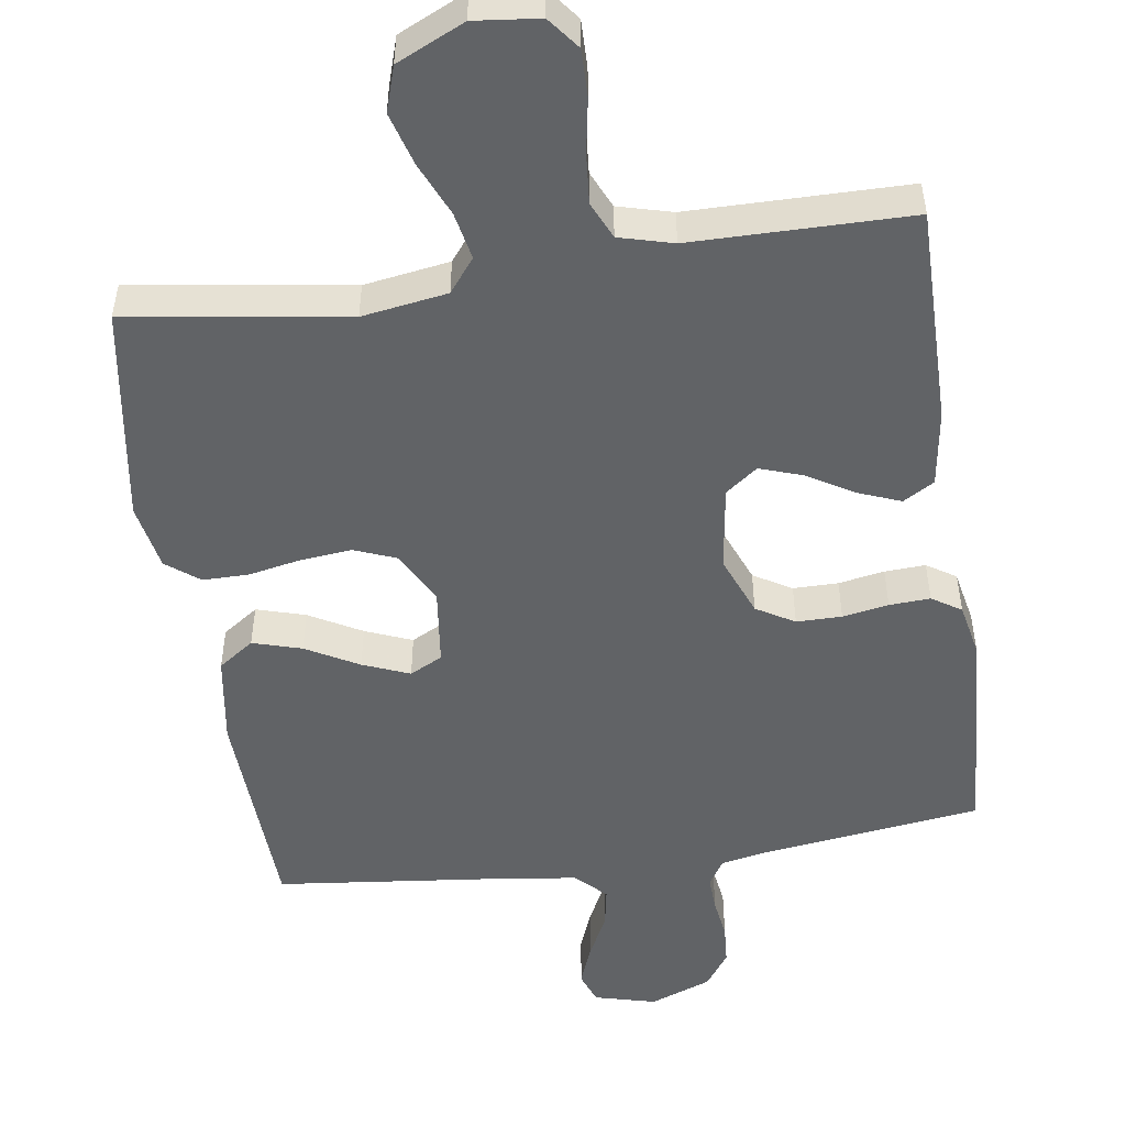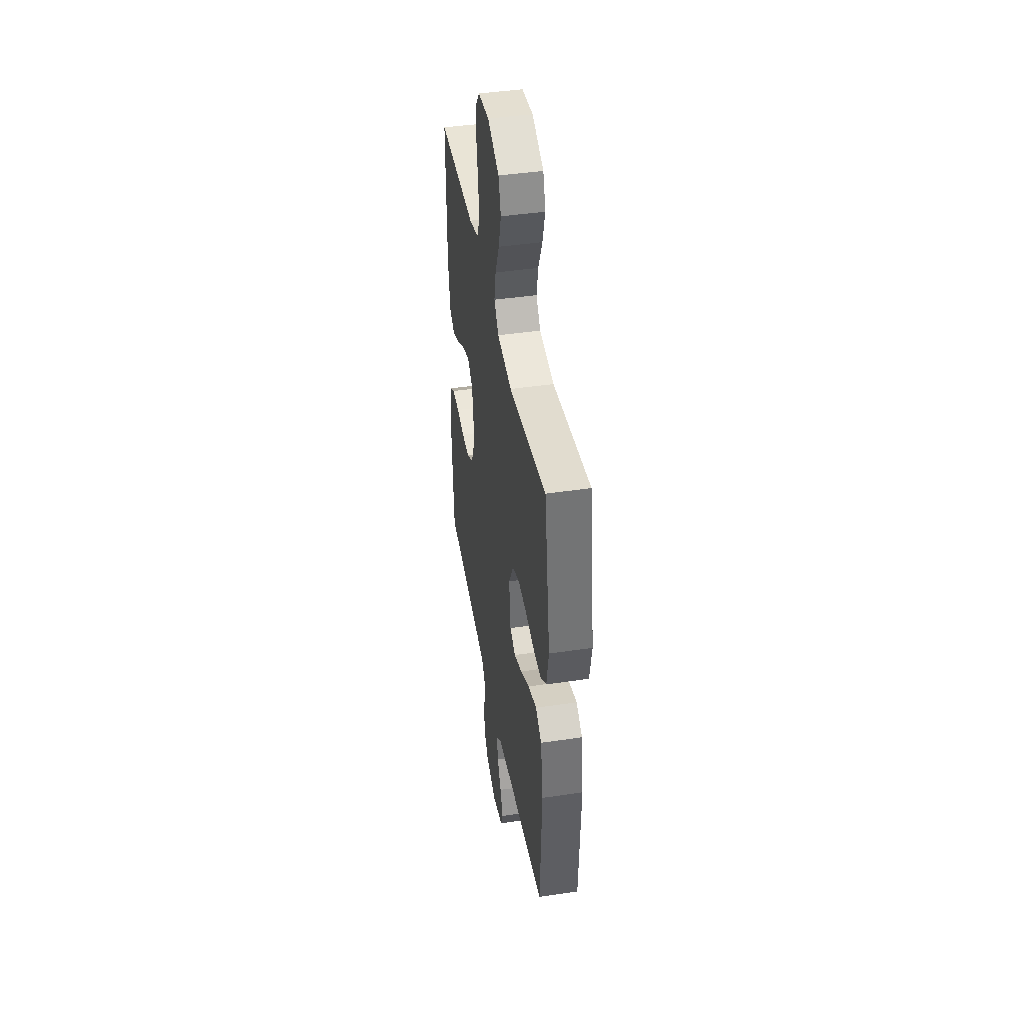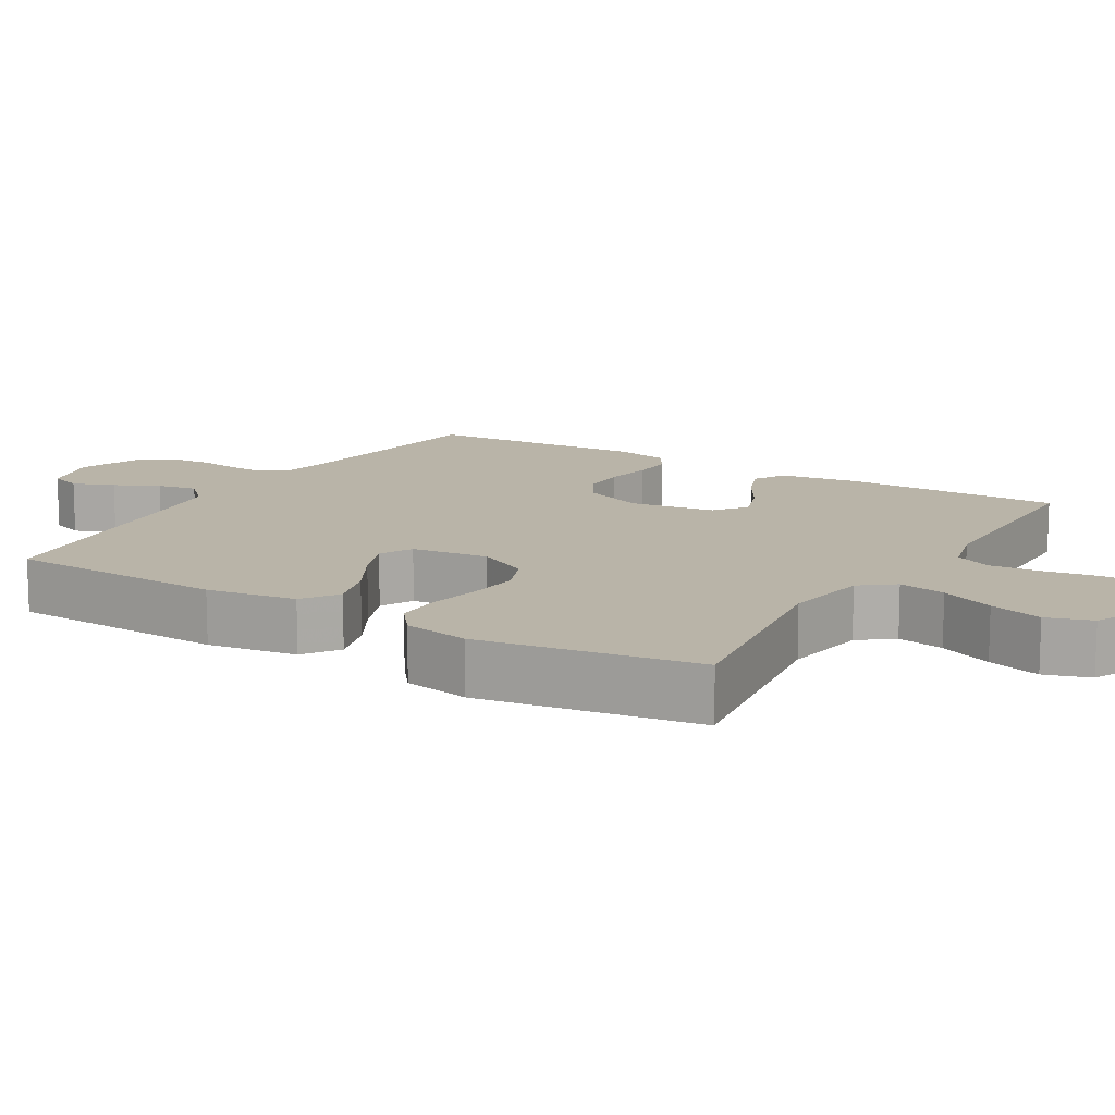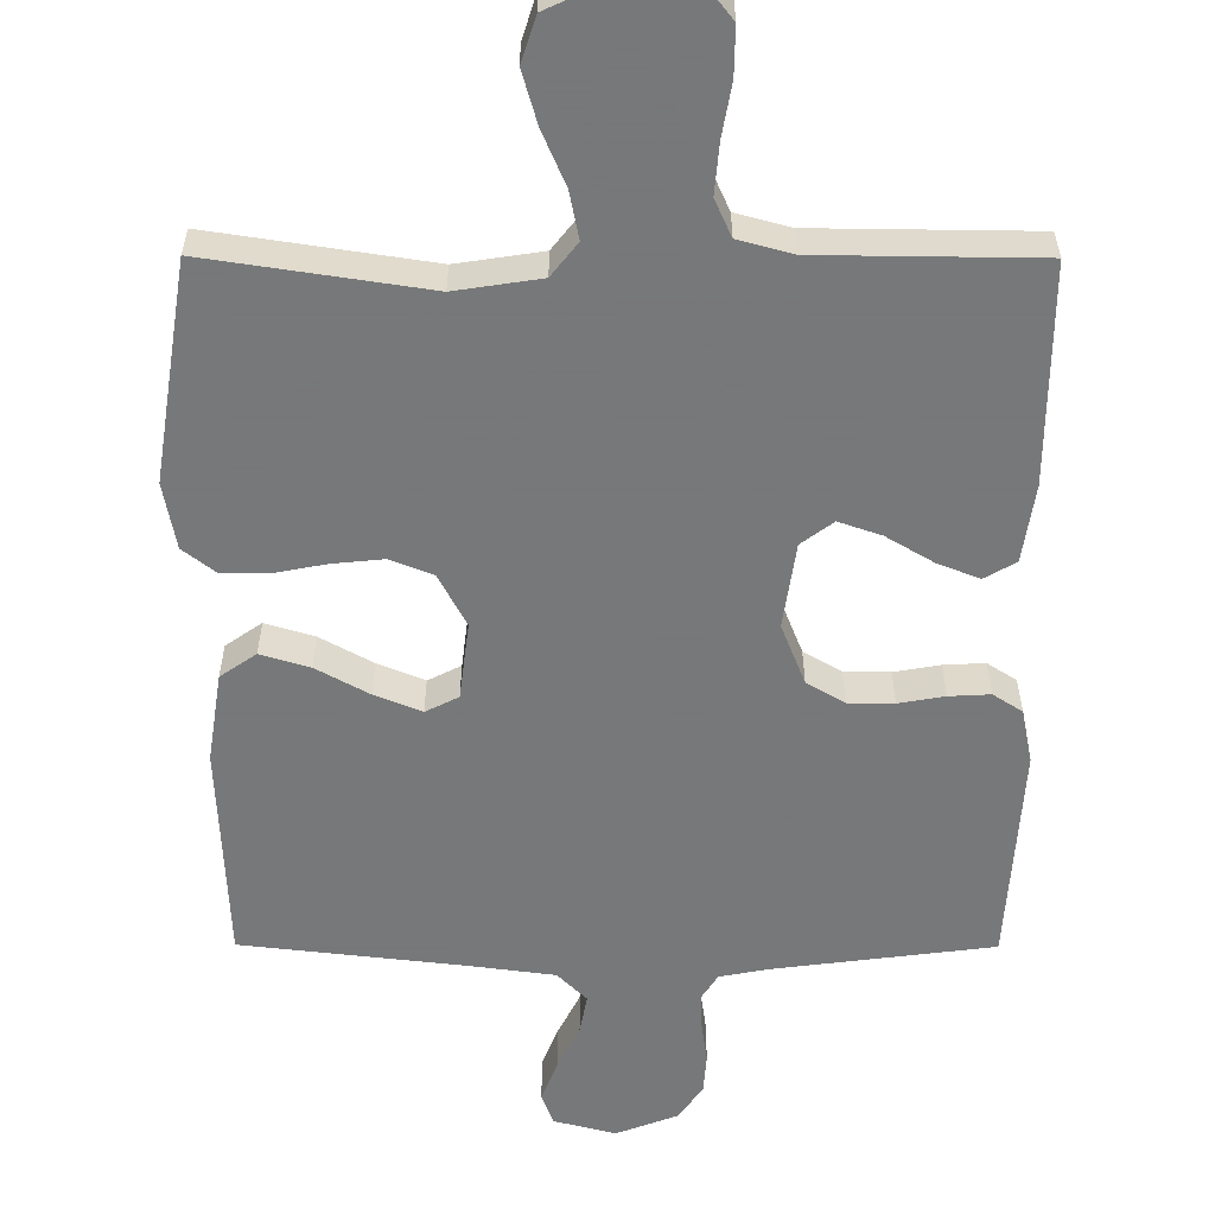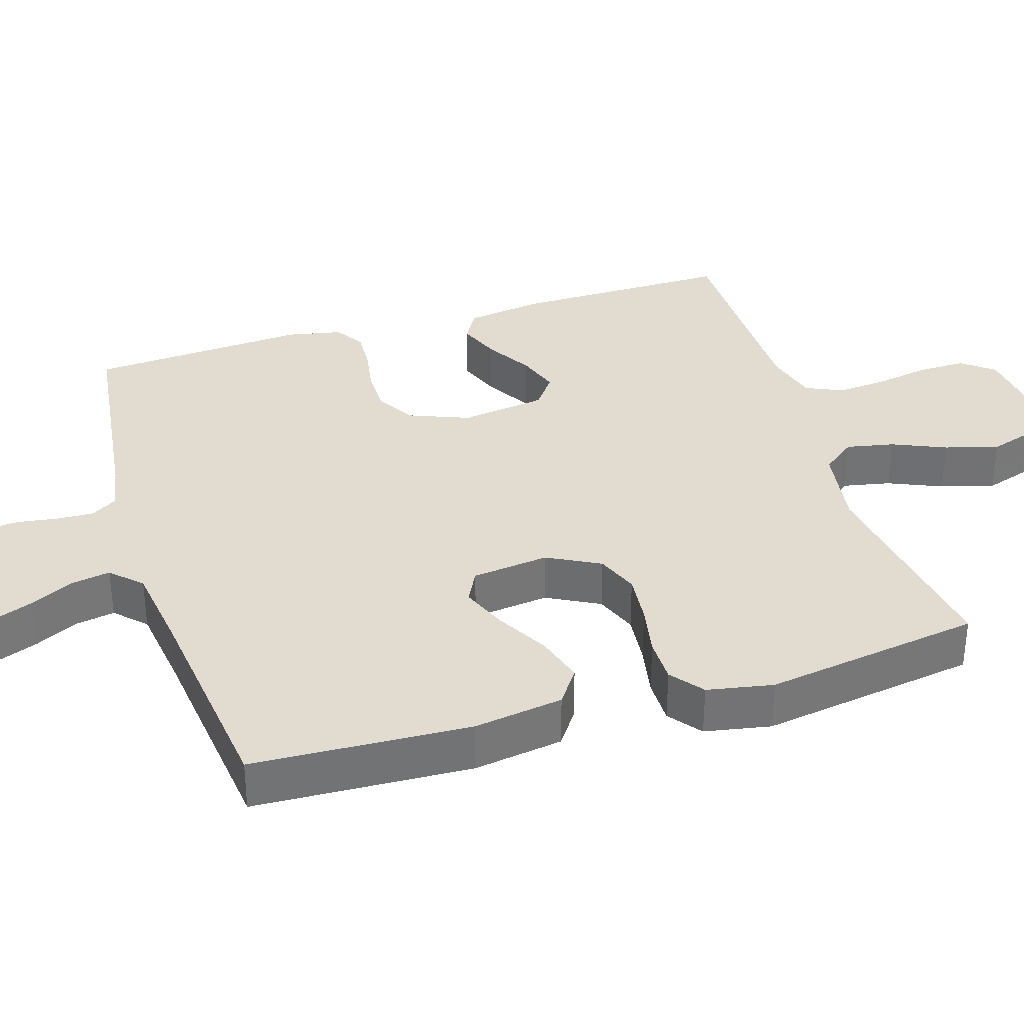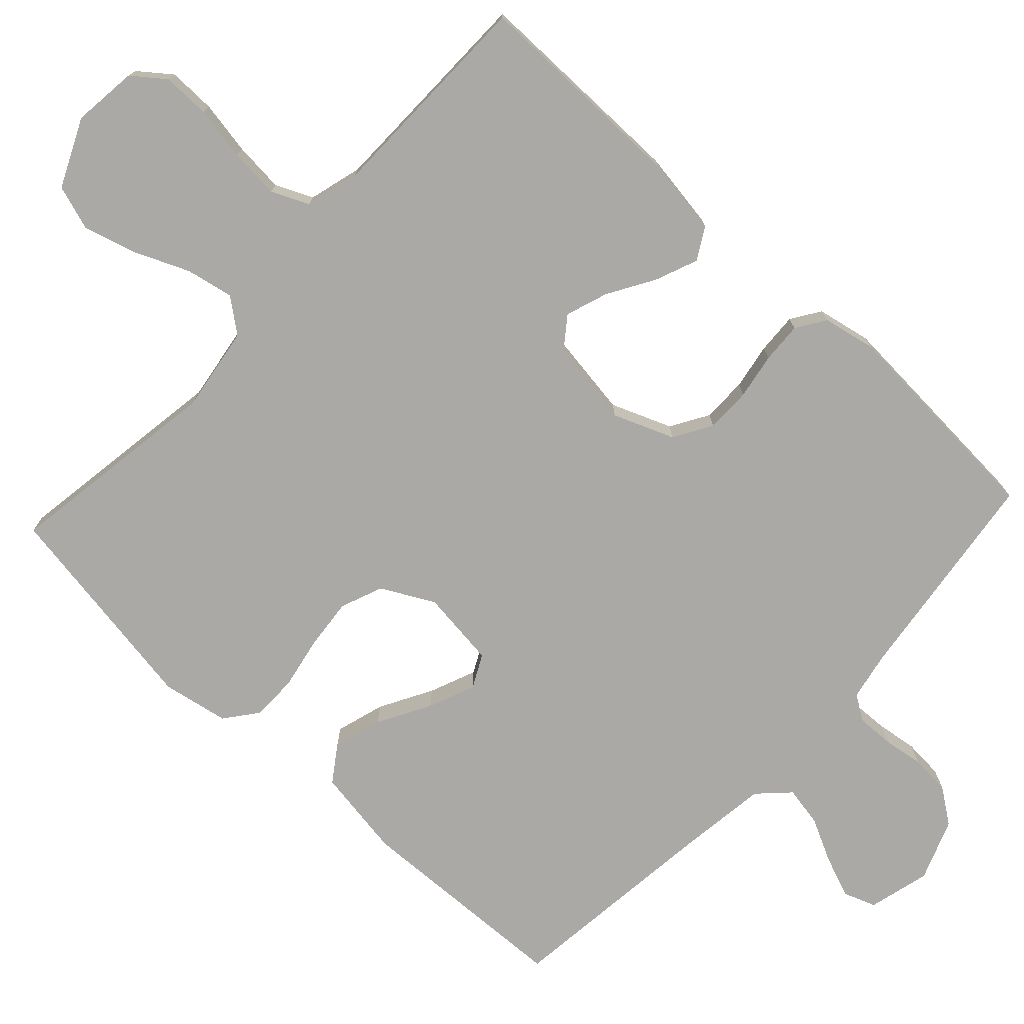
<metadata>
{"format":"obj","ext":"obj","renderer":"f3d","projection":"perspective","resolution":1024,"background":"white","views":[{"elev":-50.8,"azim":8.5,"up":"+Y"},{"elev":43.4,"azim":-100.0,"up":"+Z"},{"elev":13.2,"azim":-59.0,"up":"+Y"},{"elev":-57.3,"azim":-0.2,"up":"+Y"},{"elev":34.5,"azim":-107.2,"up":"+Y"},{"elev":-75.3,"azim":47.1,"up":"+Y"}]}
</metadata>
<code>
v -0.5 0.07 0.5
v -0.2 0.07 0.455
v -0.083 0.07 0.473
v -0.047 0.07 0.519
v -0.06 0.07 0.584
v -0.092 0.07 0.658
v -0.113 0.07 0.731
v -0.093 0.07 0.793
v 0 0.07 0.836
v 0.089 0.07 0.826
v 0.123 0.07 0.782
v 0.122 0.07 0.717
v 0.109 0.07 0.643
v 0.103 0.07 0.574
v 0.126 0.07 0.523
v 0.2 0.07 0.503
v 0.5 0.07 0.5
v 0.498 0.07 0.2
v 0.482 0.07 0.094
v 0.439 0.07 0.069
v 0.381 0.07 0.092
v 0.317 0.07 0.13
v 0.259 0.07 0.15
v 0.215 0.07 0.117
v 0.198 0.07 0
v 0.231 0.07 -0.083
v 0.283 0.07 -0.114
v 0.345 0.07 -0.114
v 0.408 0.07 -0.103
v 0.464 0.07 -0.1
v 0.504 0.07 -0.126
v 0.519 0.07 -0.2
v 0.5 0.07 -0.5
v 0.2 0.07 -0.539
v 0.134 0.07 -0.552
v 0.112 0.07 -0.587
v 0.114 0.07 -0.637
v 0.122 0.07 -0.693
v 0.118 0.07 -0.748
v 0.084 0.07 -0.796
v 0 0.07 -0.828
v -0.085 0.07 -0.806
v -0.101 0.07 -0.762
v -0.079 0.07 -0.705
v -0.049 0.07 -0.645
v -0.039 0.07 -0.59
v -0.079 0.07 -0.55
v -0.2 0.07 -0.534
v -0.5 0.07 -0.5
v -0.513 0.07 -0.2
v -0.494 0.07 -0.077
v -0.445 0.07 -0.043
v -0.378 0.07 -0.063
v -0.306 0.07 -0.103
v -0.242 0.07 -0.129
v -0.197 0.07 -0.106
v -0.184 0.07 0
v -0.222 0.07 0.072
v -0.28 0.07 0.095
v -0.35 0.07 0.088
v -0.422 0.07 0.074
v -0.485 0.07 0.074
v -0.53 0.07 0.109
v -0.547 0.07 0.2
v -0.5 0 0.5
v -0.2 0 0.455
v -0.083 0 0.473
v -0.047 0 0.519
v -0.06 0 0.584
v -0.092 0 0.658
v -0.113 0 0.731
v -0.093 0 0.793
v 0 0 0.836
v 0.089 0 0.826
v 0.123 0 0.782
v 0.122 0 0.717
v 0.109 0 0.643
v 0.103 0 0.574
v 0.126 0 0.523
v 0.2 0 0.503
v 0.5 0 0.5
v 0.498 0 0.2
v 0.482 0 0.094
v 0.439 0 0.069
v 0.381 0 0.092
v 0.317 0 0.13
v 0.259 0 0.15
v 0.215 0 0.117
v 0.198 0 0
v 0.231 0 -0.083
v 0.283 0 -0.114
v 0.345 0 -0.114
v 0.408 0 -0.103
v 0.464 0 -0.1
v 0.504 0 -0.126
v 0.519 0 -0.2
v 0.5 0 -0.5
v 0.2 0 -0.539
v 0.134 0 -0.552
v 0.112 0 -0.587
v 0.114 0 -0.637
v 0.122 0 -0.693
v 0.118 0 -0.748
v 0.084 0 -0.796
v 0 0 -0.828
v -0.085 0 -0.806
v -0.101 0 -0.762
v -0.079 0 -0.705
v -0.049 0 -0.645
v -0.039 0 -0.59
v -0.079 0 -0.55
v -0.2 0 -0.534
v -0.5 0 -0.5
v -0.513 0 -0.2
v -0.494 0 -0.077
v -0.445 0 -0.043
v -0.378 0 -0.063
v -0.306 0 -0.103
v -0.242 0 -0.129
v -0.197 0 -0.106
v -0.184 0 0
v -0.222 0 0.072
v -0.28 0 0.095
v -0.35 0 0.088
v -0.422 0 0.074
v -0.485 0 0.074
v -0.53 0 0.109
v -0.547 0 0.2
f 63 64 1 2
f 60 61 62 63
f 59 60 63 2
f 58 59 2 3
f 57 58 3 4
f 56 57 4
f 51 52 53 54
f 51 54 55
f 48 49 50 51
f 47 48 51 55
f 46 47 55 56
f 42 43 44 45
f 40 41 42 45
f 40 45 46
f 37 38 39 40
f 36 37 40 46
f 35 36 46 56
f 31 32 33 34
f 28 29 30 31
f 27 28 31 34
f 26 27 34 35
f 19 20 21 22
f 19 22 23
f 16 17 18 19
f 15 16 19 23
f 14 15 23 24
f 10 11 12 13
f 10 13 14
f 9 10 14
f 5 6 7 8
f 4 5 8 9
f 26 35 56 4
f 9 14 24 25
f 4 9 25
f 4 25 26
f 66 65 128 127
f 127 126 125 124
f 66 127 124 123
f 67 66 123 122
f 68 67 122 121
f 68 121 120
f 118 117 116 115
f 119 118 115
f 115 114 113 112
f 119 115 112 111
f 120 119 111 110
f 109 108 107 106
f 109 106 105 104
f 110 109 104
f 104 103 102 101
f 110 104 101 100
f 120 110 100 99
f 98 97 96 95
f 95 94 93 92
f 98 95 92 91
f 99 98 91 90
f 86 85 84 83
f 87 86 83
f 83 82 81 80
f 87 83 80 79
f 88 87 79 78
f 77 76 75 74
f 78 77 74
f 78 74 73
f 72 71 70 69
f 73 72 69 68
f 68 120 99 90
f 89 88 78 73
f 89 73 68
f 90 89 68
f 1 65 66 2
f 2 66 67 3
f 3 67 68 4
f 4 68 69 5
f 5 69 70 6
f 6 70 71 7
f 7 71 72 8
f 8 72 73 9
f 9 73 74 10
f 10 74 75 11
f 11 75 76 12
f 12 76 77 13
f 13 77 78 14
f 14 78 79 15
f 15 79 80 16
f 16 80 81 17
f 17 81 82 18
f 18 82 83 19
f 19 83 84 20
f 20 84 85 21
f 21 85 86 22
f 22 86 87 23
f 23 87 88 24
f 24 88 89 25
f 25 89 90 26
f 26 90 91 27
f 27 91 92 28
f 28 92 93 29
f 29 93 94 30
f 30 94 95 31
f 31 95 96 32
f 32 96 97 33
f 33 97 98 34
f 34 98 99 35
f 35 99 100 36
f 36 100 101 37
f 37 101 102 38
f 38 102 103 39
f 39 103 104 40
f 40 104 105 41
f 41 105 106 42
f 42 106 107 43
f 43 107 108 44
f 44 108 109 45
f 45 109 110 46
f 46 110 111 47
f 47 111 112 48
f 48 112 113 49
f 49 113 114 50
f 50 114 115 51
f 51 115 116 52
f 52 116 117 53
f 53 117 118 54
f 54 118 119 55
f 55 119 120 56
f 56 120 121 57
f 57 121 122 58
f 58 122 123 59
f 59 123 124 60
f 60 124 125 61
f 61 125 126 62
f 62 126 127 63
f 63 127 128 64
f 64 128 65 1

</code>
